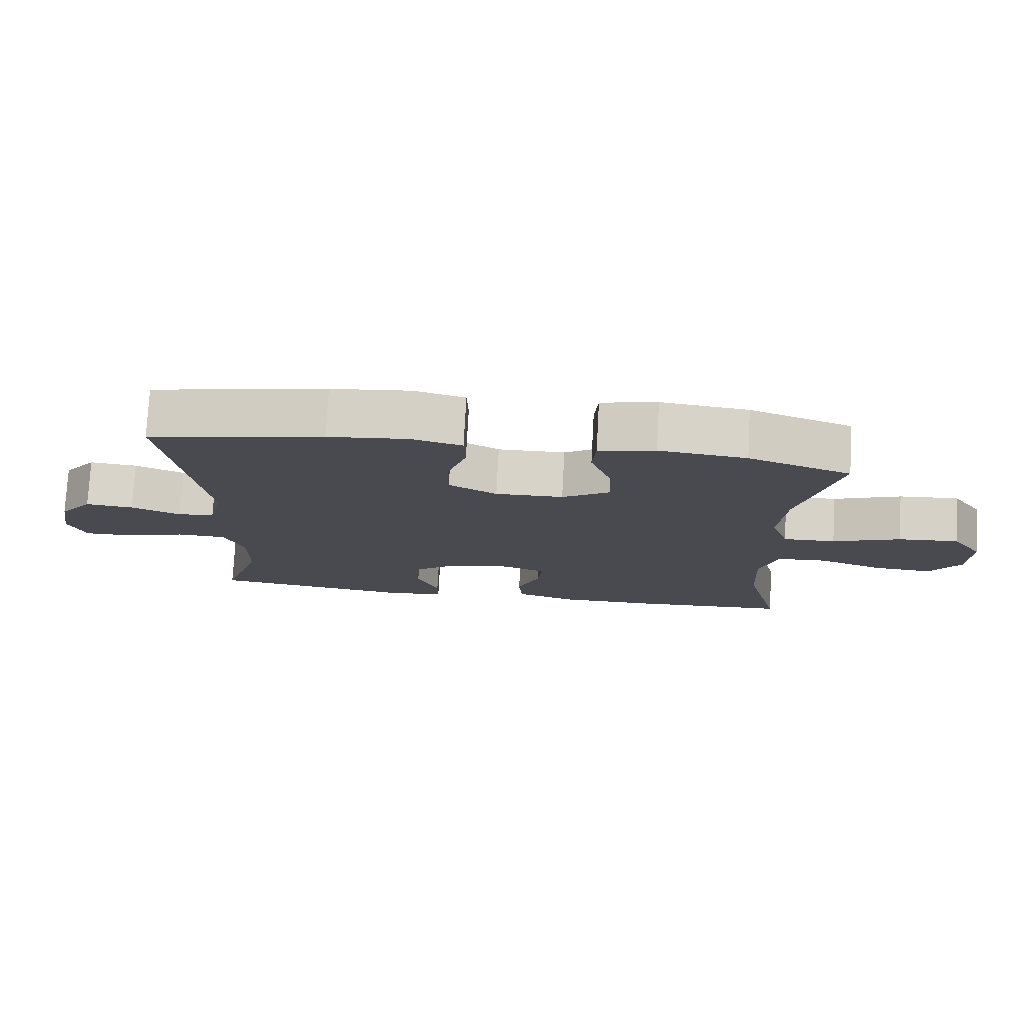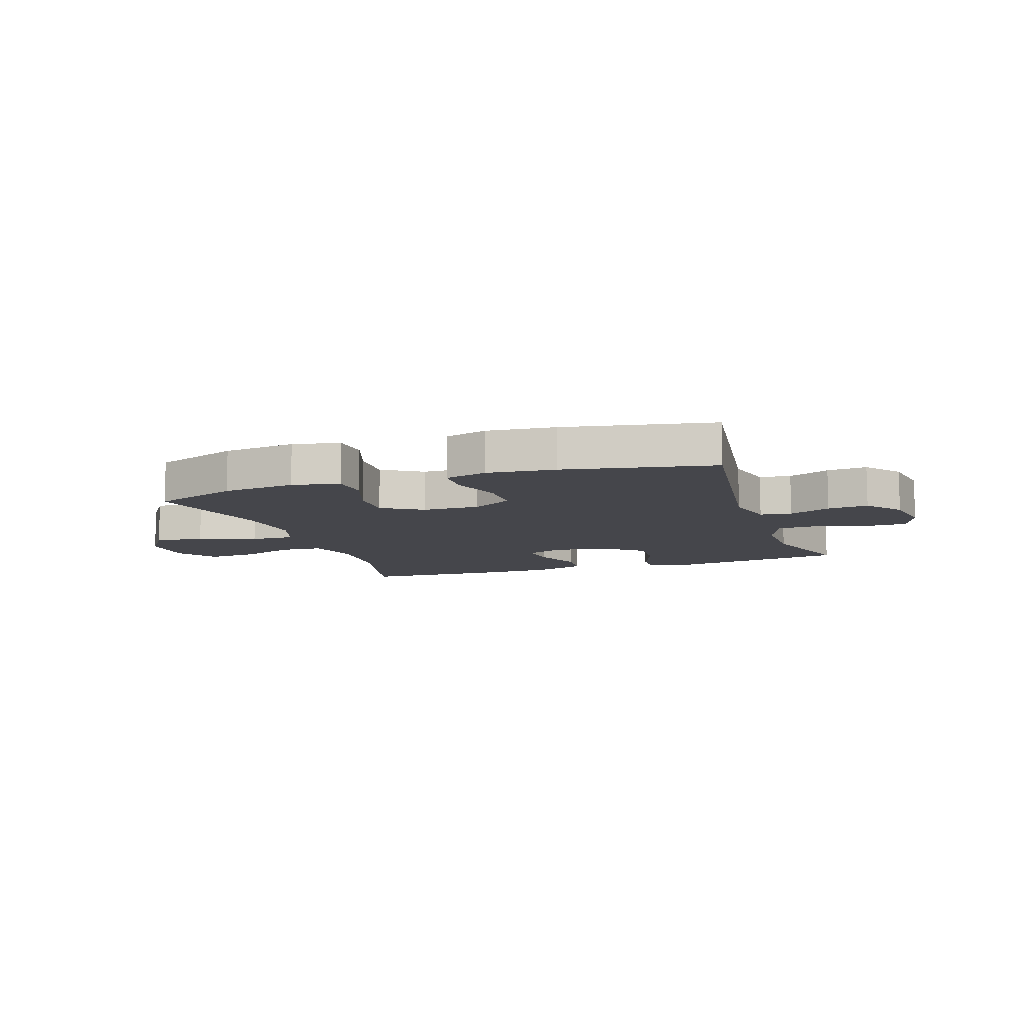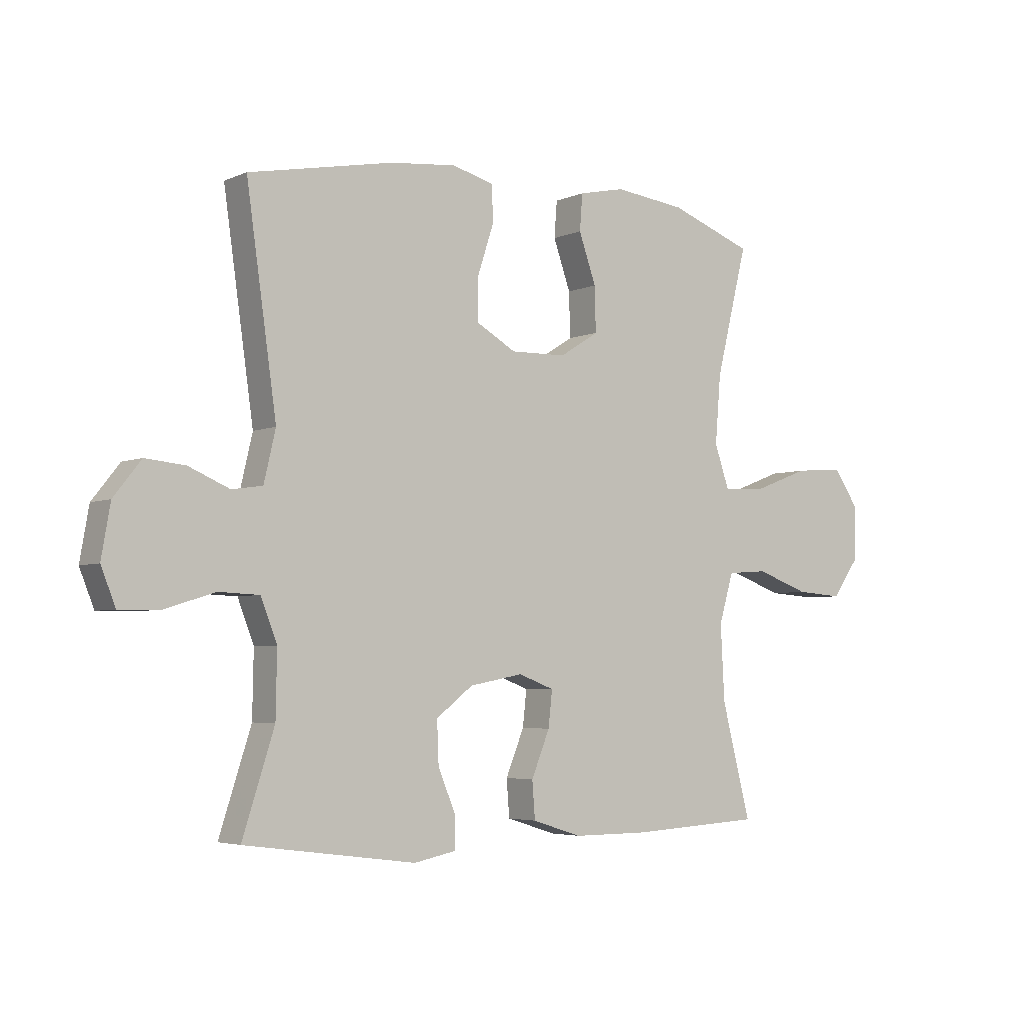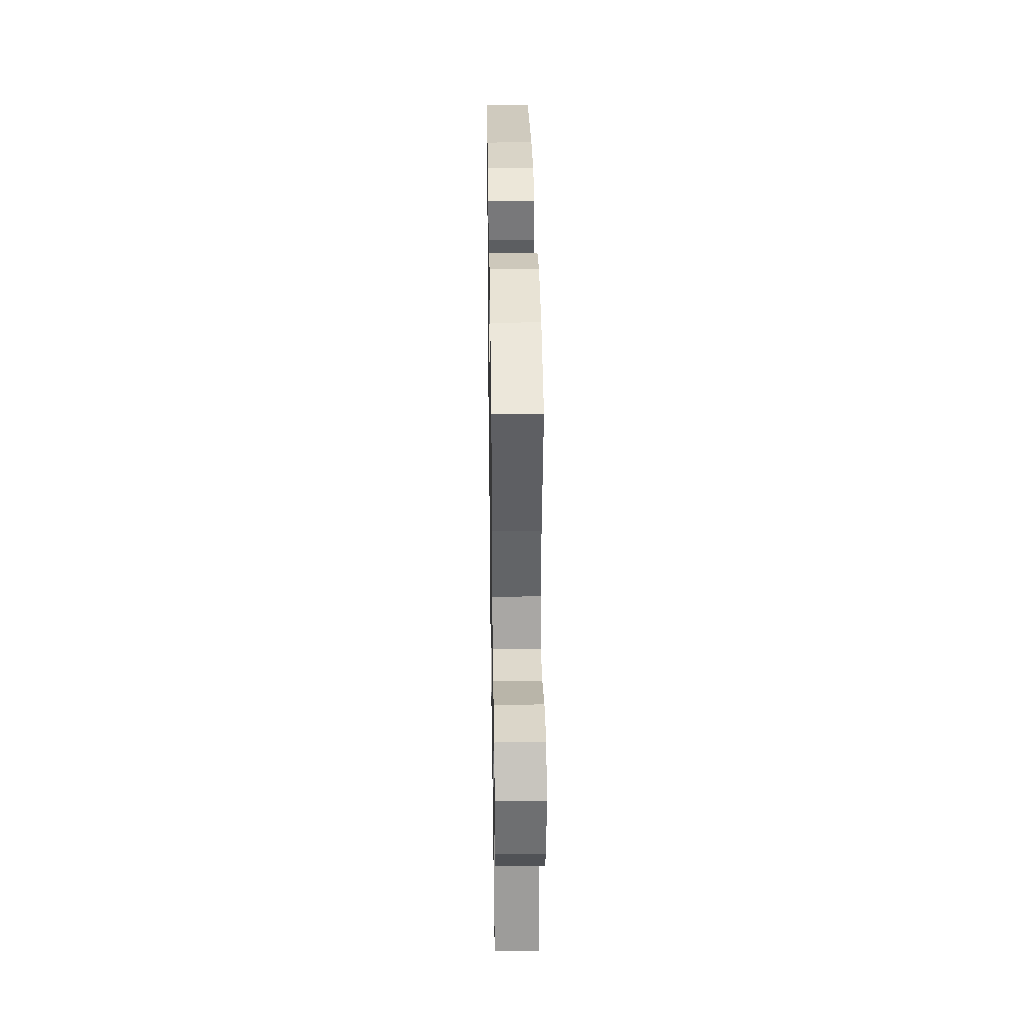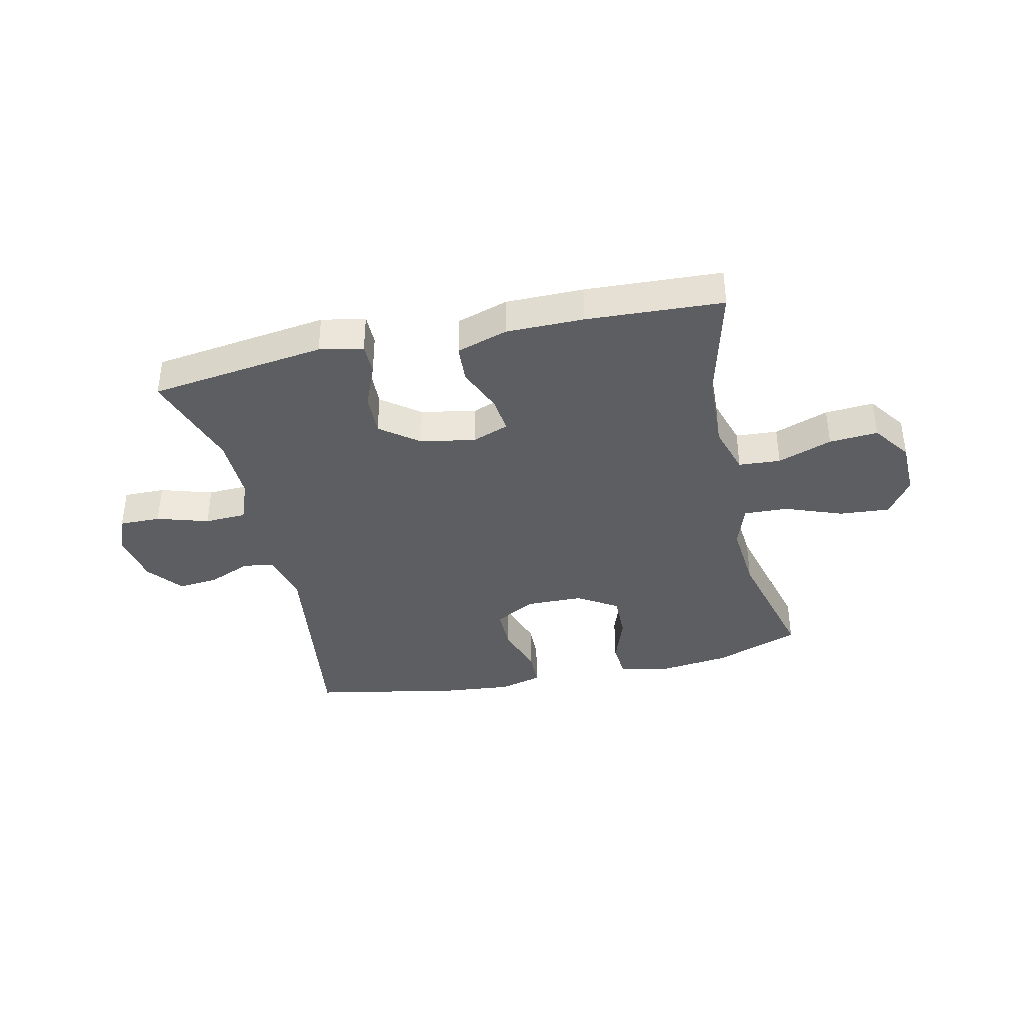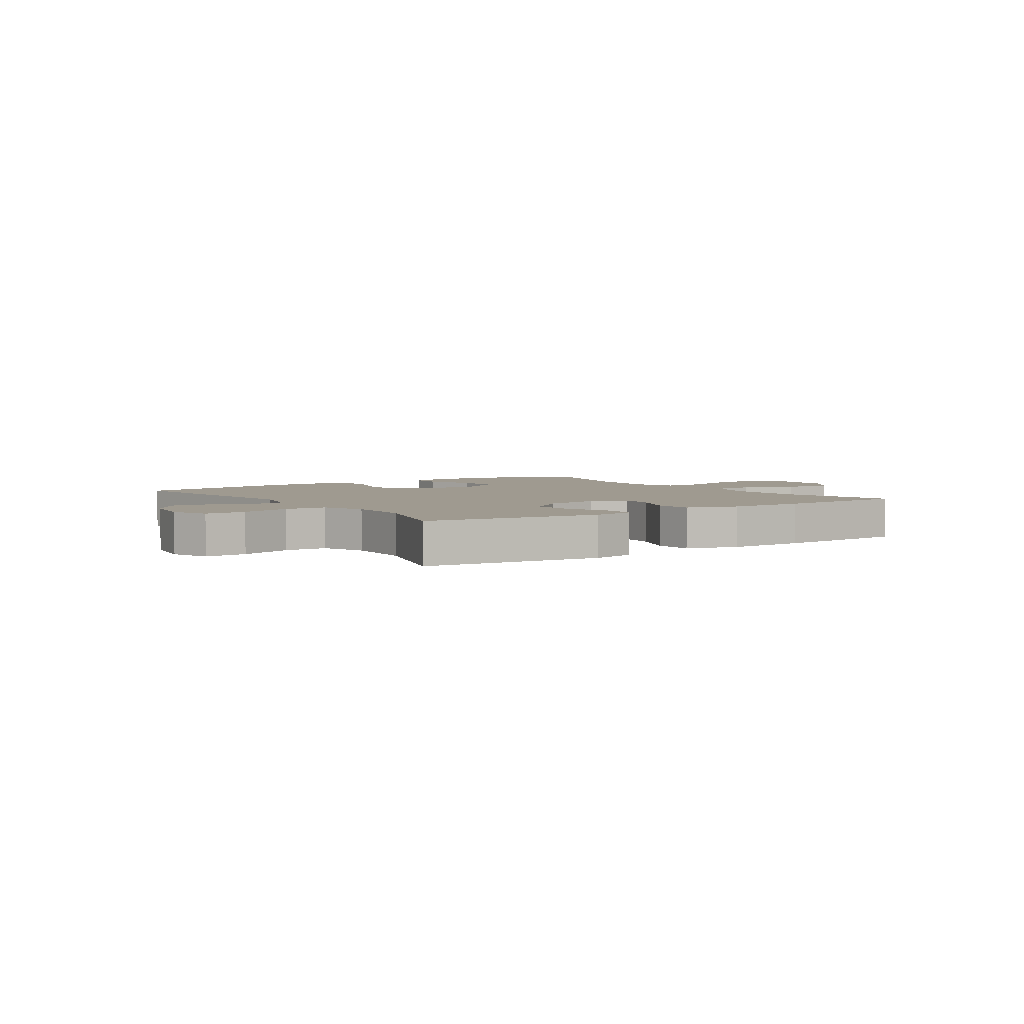
<metadata>
{"format":"obj","ext":"obj","renderer":"f3d","projection":"perspective","resolution":1024,"background":"white","views":[{"elev":76.5,"azim":-176.9,"up":"+Z"},{"elev":-10.0,"azim":18.8,"up":"+Y"},{"elev":-4.3,"azim":143.7,"up":"+Z"},{"elev":34.3,"azim":-90.9,"up":"+Z"},{"elev":-38.0,"azim":-167.2,"up":"+Y"},{"elev":3.9,"azim":145.6,"up":"+Y"}]}
</metadata>
<code>
v -0.5 0.07 0.5
v -0.35 0.07 0.555
v -0.222 0.07 0.57
v -0.139 0.07 0.552
v -0.134 0.07 0.487
v -0.165 0.07 0.399
v -0.167 0.07 0.319
v -0.097 0.07 0.275
v 0.003 0.07 0.273
v 0.074 0.07 0.313
v 0.074 0.07 0.39
v 0.045 0.07 0.478
v 0.047 0.07 0.543
v 0.122 0.07 0.563
v 0.24 0.07 0.551
v 0.5 0.07 0.5
v 0.446 0.07 0.12
v 0.467 0.07 0.03
v 0.522 0.07 0.022
v 0.595 0.07 0.053
v 0.666 0.07 0.06
v 0.715 0.07 -0.002
v 0.731 0.07 -0.094
v 0.705 0.07 -0.159
v 0.633 0.07 -0.158
v 0.543 0.07 -0.13
v 0.47 0.07 -0.133
v 0.441 0.07 -0.208
v 0.443 0.07 -0.323
v 0.5 0.07 -0.5
v 0.193 0.07 -0.541
v 0.117 0.07 -0.526
v 0.117 0.07 -0.471
v 0.149 0.07 -0.394
v 0.152 0.07 -0.319
v 0.086 0.07 -0.268
v -0.01 0.07 -0.25
v -0.074 0.07 -0.274
v -0.067 0.07 -0.338
v -0.034 0.07 -0.419
v -0.039 0.07 -0.485
v -0.128 0.07 -0.513
v -0.263 0.07 -0.513
v -0.5 0.07 -0.5
v -0.448 0.07 -0.297
v -0.441 0.07 -0.162
v -0.467 0.07 -0.074
v -0.54 0.07 -0.069
v -0.635 0.07 -0.103
v -0.72 0.07 -0.109
v -0.767 0.07 -0.042
v -0.769 0.07 0.056
v -0.724 0.07 0.121
v -0.636 0.07 0.114
v -0.536 0.07 0.076
v -0.459 0.07 0.073
v -0.433 0.07 0.149
v -0.443 0.07 0.271
v -0.5 0 0.5
v -0.35 0 0.555
v -0.222 0 0.57
v -0.139 0 0.552
v -0.134 0 0.487
v -0.165 0 0.399
v -0.167 0 0.319
v -0.097 0 0.275
v 0.003 0 0.273
v 0.074 0 0.313
v 0.074 0 0.39
v 0.045 0 0.478
v 0.047 0 0.543
v 0.122 0 0.563
v 0.24 0 0.551
v 0.5 0 0.5
v 0.446 0 0.12
v 0.467 0 0.03
v 0.522 0 0.022
v 0.595 0 0.053
v 0.666 0 0.06
v 0.715 0 -0.002
v 0.731 0 -0.094
v 0.705 0 -0.159
v 0.633 0 -0.158
v 0.543 0 -0.13
v 0.47 0 -0.133
v 0.441 0 -0.208
v 0.443 0 -0.323
v 0.5 0 -0.5
v 0.193 0 -0.541
v 0.117 0 -0.526
v 0.117 0 -0.471
v 0.149 0 -0.394
v 0.152 0 -0.319
v 0.086 0 -0.268
v -0.01 0 -0.25
v -0.074 0 -0.274
v -0.067 0 -0.338
v -0.034 0 -0.419
v -0.039 0 -0.485
v -0.128 0 -0.513
v -0.263 0 -0.513
v -0.5 0 -0.5
v -0.448 0 -0.297
v -0.441 0 -0.162
v -0.467 0 -0.074
v -0.54 0 -0.069
v -0.635 0 -0.103
v -0.72 0 -0.109
v -0.767 0 -0.042
v -0.769 0 0.056
v -0.724 0 0.121
v -0.636 0 0.114
v -0.536 0 0.076
v -0.459 0 0.073
v -0.433 0 0.149
v -0.443 0 0.271
f 52 53 54 55
f 52 55 56
f 51 52 56
f 48 49 50 51
f 47 48 51 56
f 46 47 56 57
f 42 43 44 45
f 42 45 46
f 39 40 41 42
f 38 39 42 46
f 37 38 46 57
f 31 32 33 34
f 29 30 31 34
f 28 29 34 35
f 27 28 35 36
f 23 24 25 26
f 23 26 27
f 22 23 27
f 19 20 21 22
f 19 22 27 36
f 14 15 16 17
f 14 17 18
f 11 12 13 14
f 10 11 14 18
f 9 10 18
f 8 9 18
f 3 4 5 6
f 3 6 7
f 58 1 2 3
f 58 3 7
f 57 58 7 8
f 37 57 8 18
f 18 19 36 37
f 113 112 111 110
f 114 113 110
f 114 110 109
f 109 108 107 106
f 114 109 106 105
f 115 114 105 104
f 103 102 101 100
f 104 103 100
f 100 99 98 97
f 104 100 97 96
f 115 104 96 95
f 92 91 90 89
f 92 89 88 87
f 93 92 87 86
f 94 93 86 85
f 84 83 82 81
f 85 84 81
f 85 81 80
f 80 79 78 77
f 94 85 80 77
f 75 74 73 72
f 76 75 72
f 72 71 70 69
f 76 72 69 68
f 76 68 67
f 76 67 66
f 64 63 62 61
f 65 64 61
f 61 60 59 116
f 65 61 116
f 66 65 116 115
f 76 66 115 95
f 95 94 77 76
f 1 59 60 2
f 2 60 61 3
f 3 61 62 4
f 4 62 63 5
f 5 63 64 6
f 6 64 65 7
f 7 65 66 8
f 8 66 67 9
f 9 67 68 10
f 10 68 69 11
f 11 69 70 12
f 12 70 71 13
f 13 71 72 14
f 14 72 73 15
f 15 73 74 16
f 16 74 75 17
f 17 75 76 18
f 18 76 77 19
f 19 77 78 20
f 20 78 79 21
f 21 79 80 22
f 22 80 81 23
f 23 81 82 24
f 24 82 83 25
f 25 83 84 26
f 26 84 85 27
f 27 85 86 28
f 28 86 87 29
f 29 87 88 30
f 30 88 89 31
f 31 89 90 32
f 32 90 91 33
f 33 91 92 34
f 34 92 93 35
f 35 93 94 36
f 36 94 95 37
f 37 95 96 38
f 38 96 97 39
f 39 97 98 40
f 40 98 99 41
f 41 99 100 42
f 42 100 101 43
f 43 101 102 44
f 44 102 103 45
f 45 103 104 46
f 46 104 105 47
f 47 105 106 48
f 48 106 107 49
f 49 107 108 50
f 50 108 109 51
f 51 109 110 52
f 52 110 111 53
f 53 111 112 54
f 54 112 113 55
f 55 113 114 56
f 56 114 115 57
f 57 115 116 58
f 58 116 59 1

</code>
